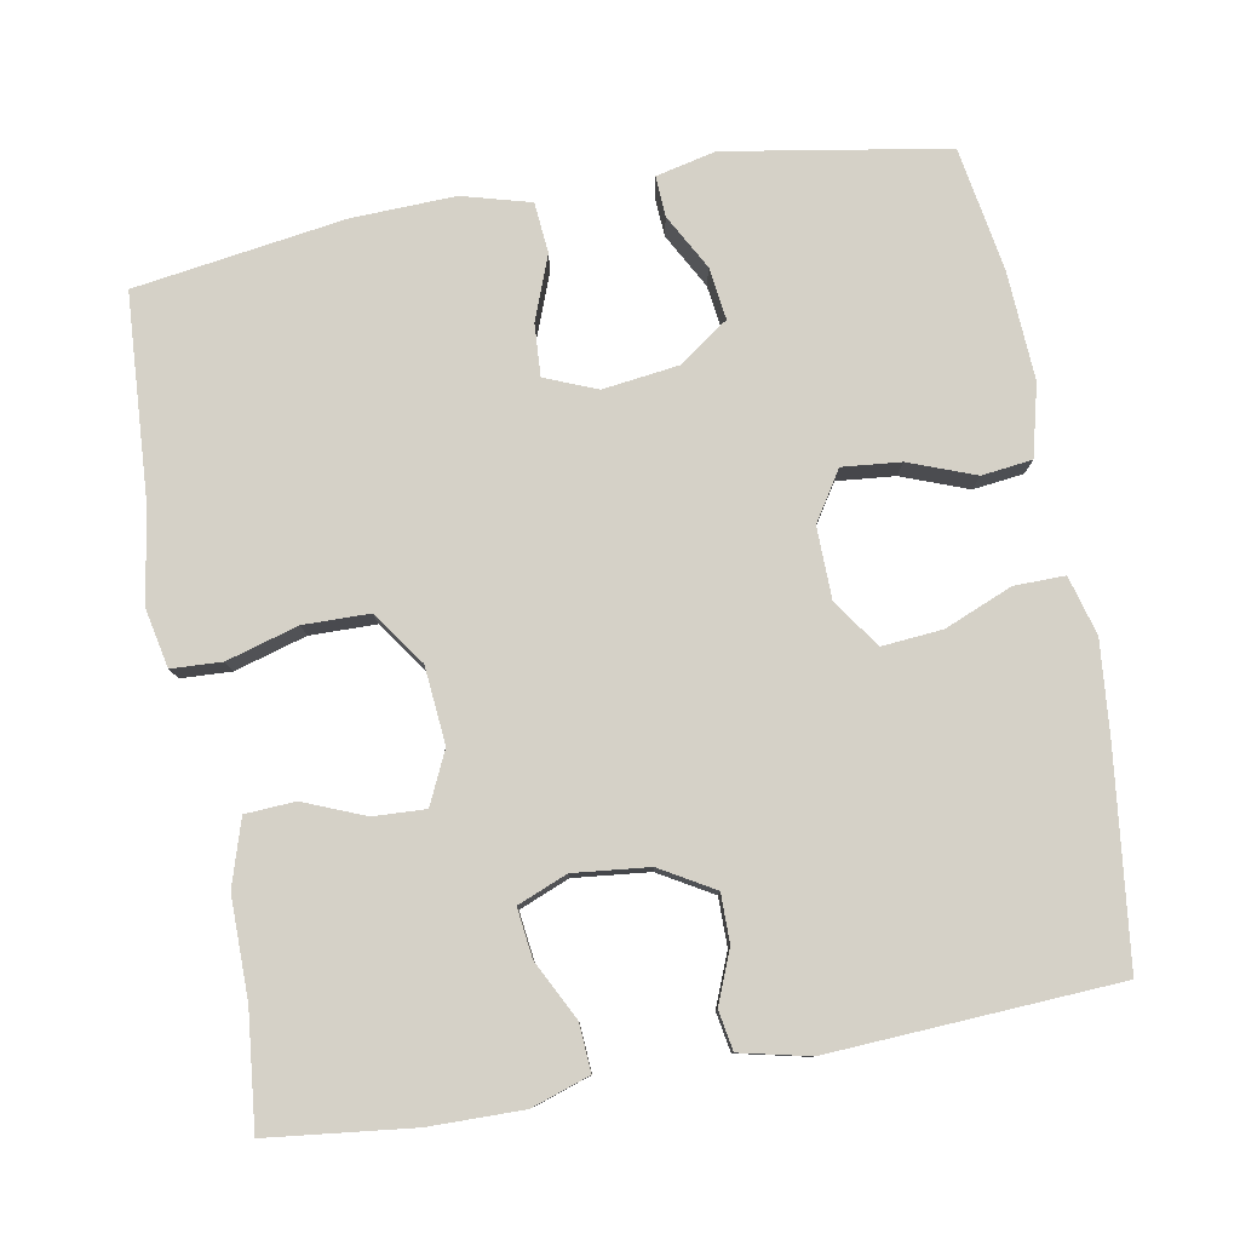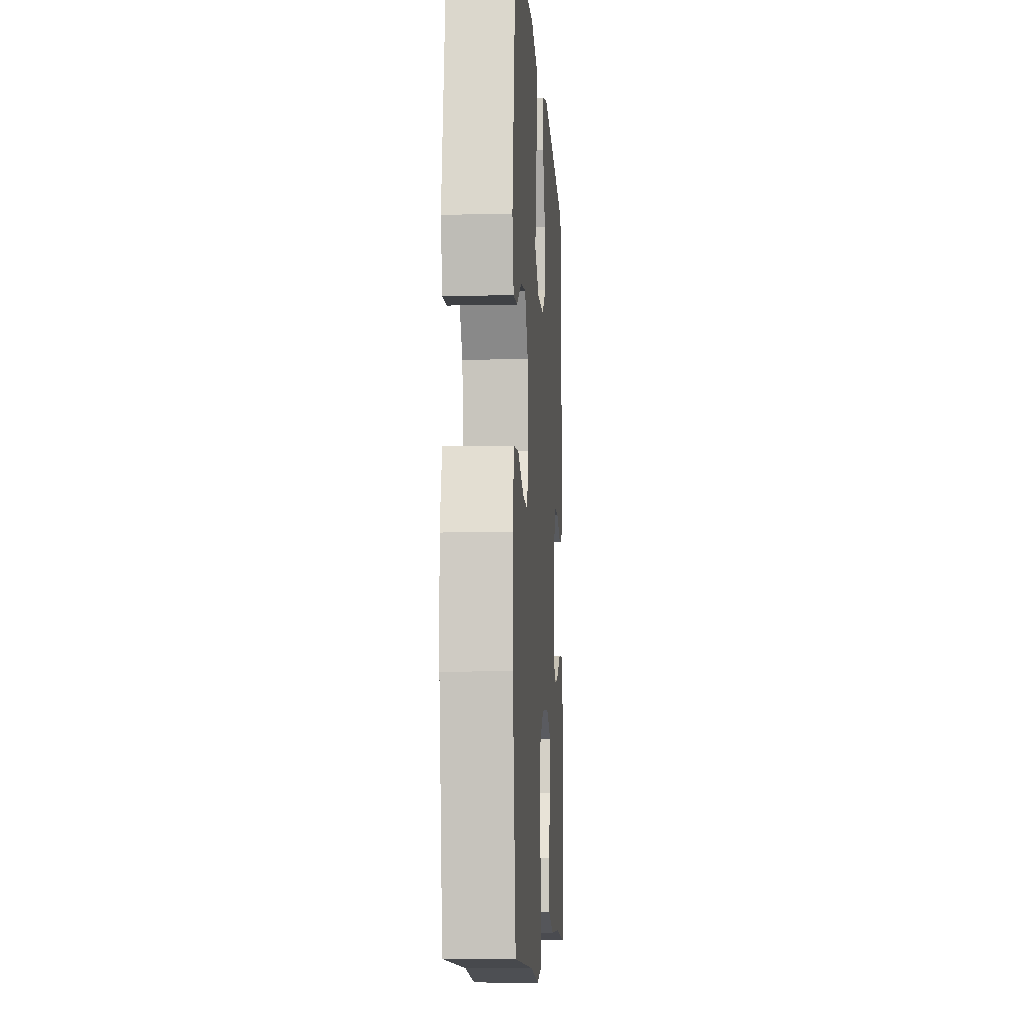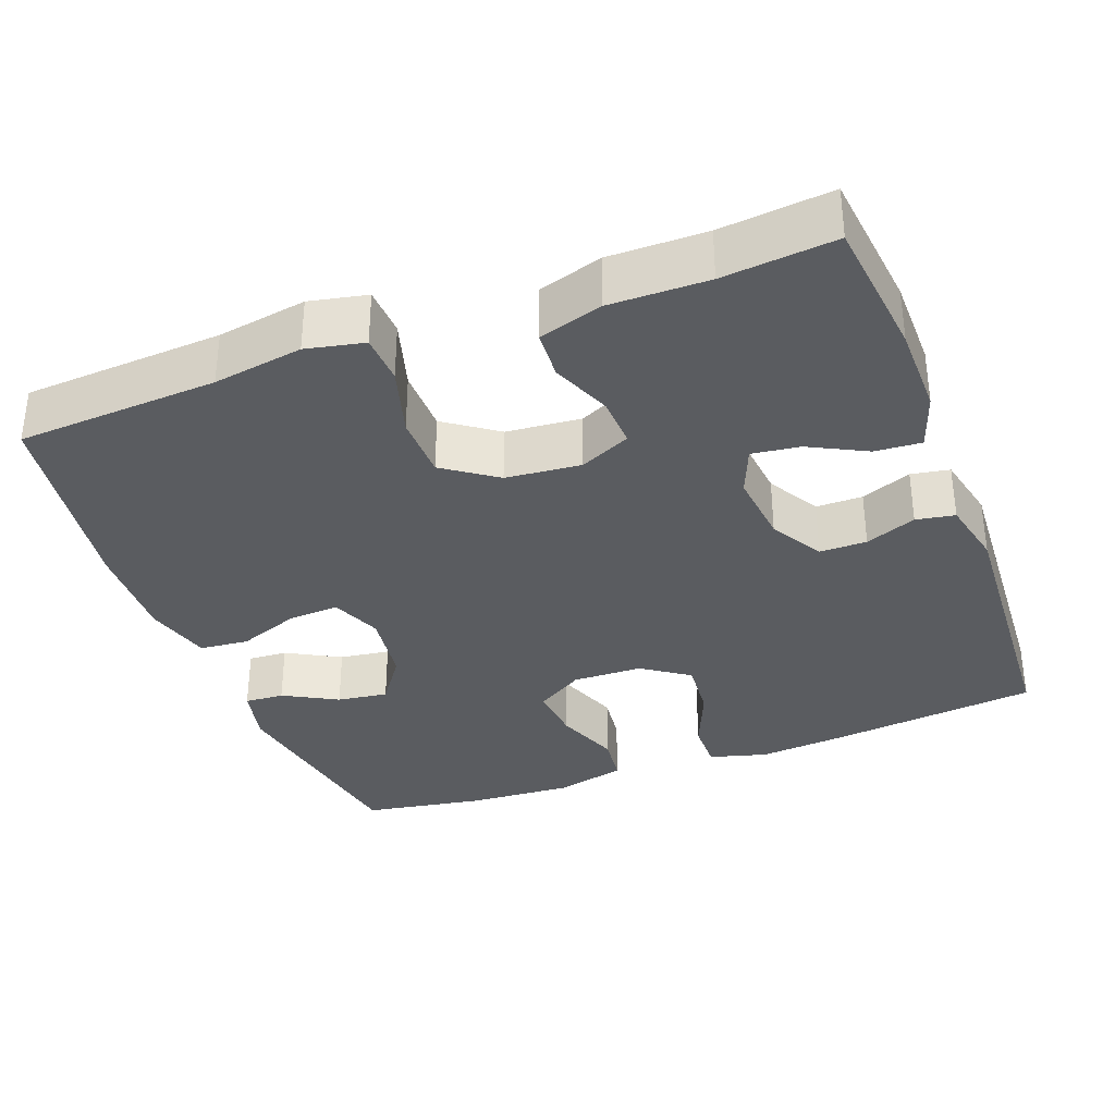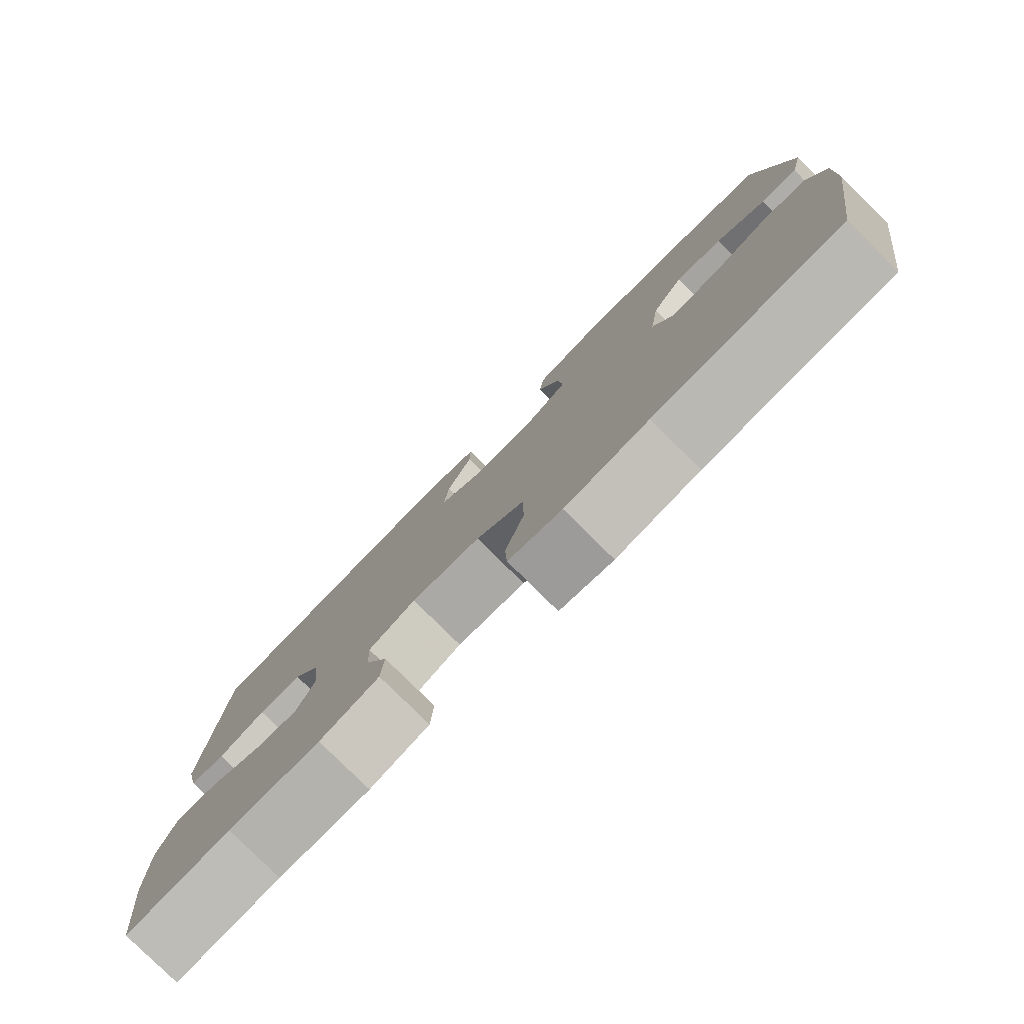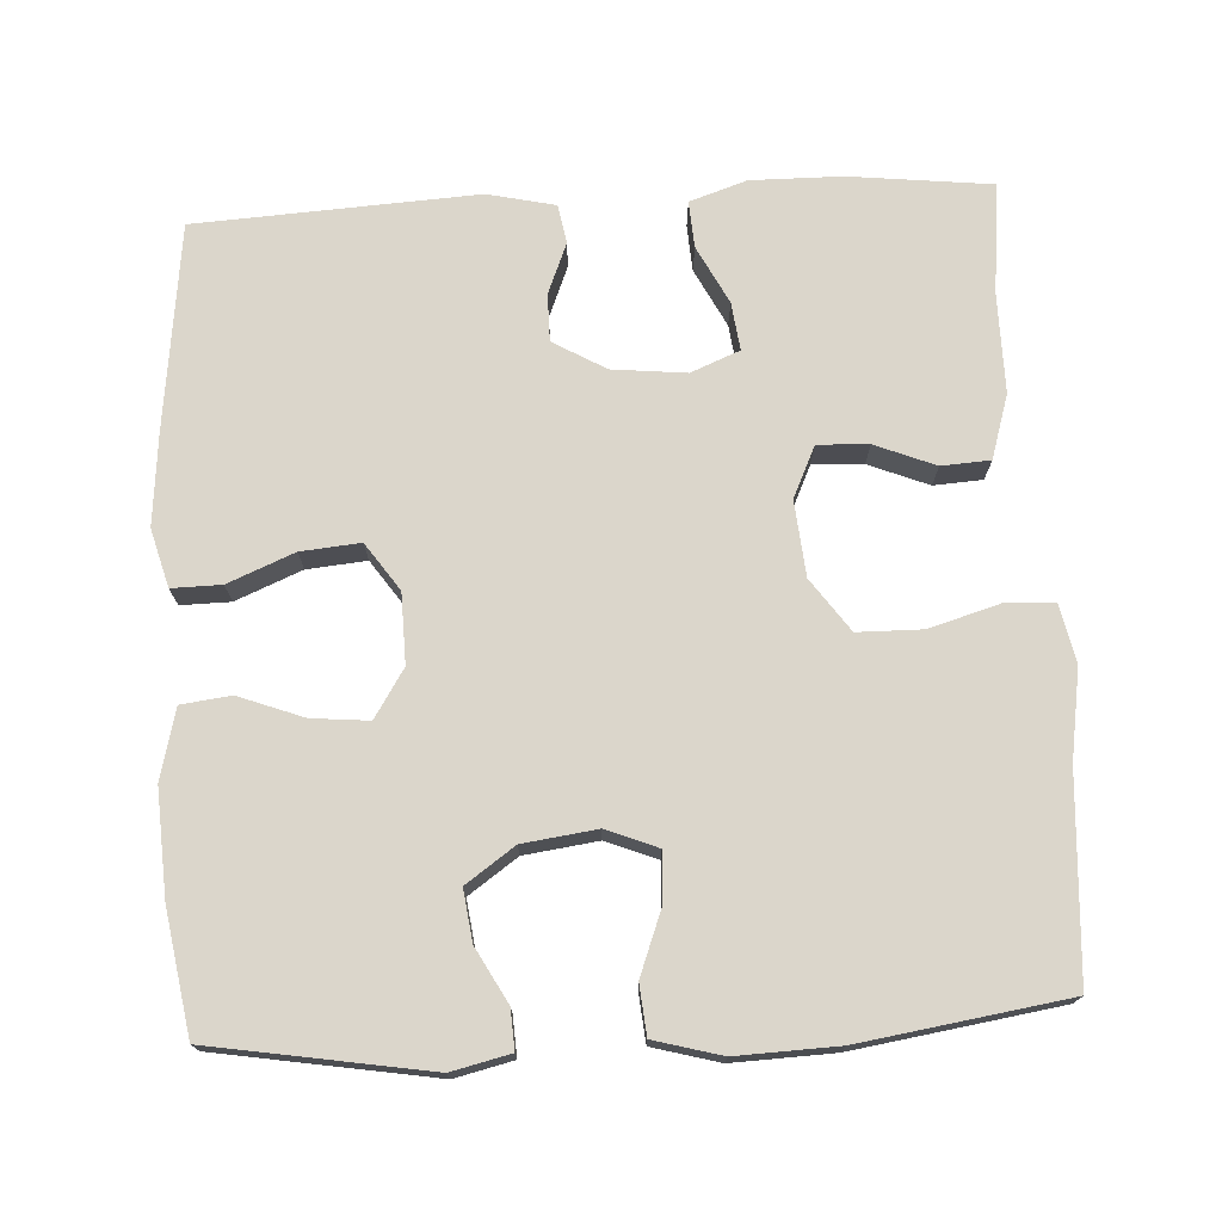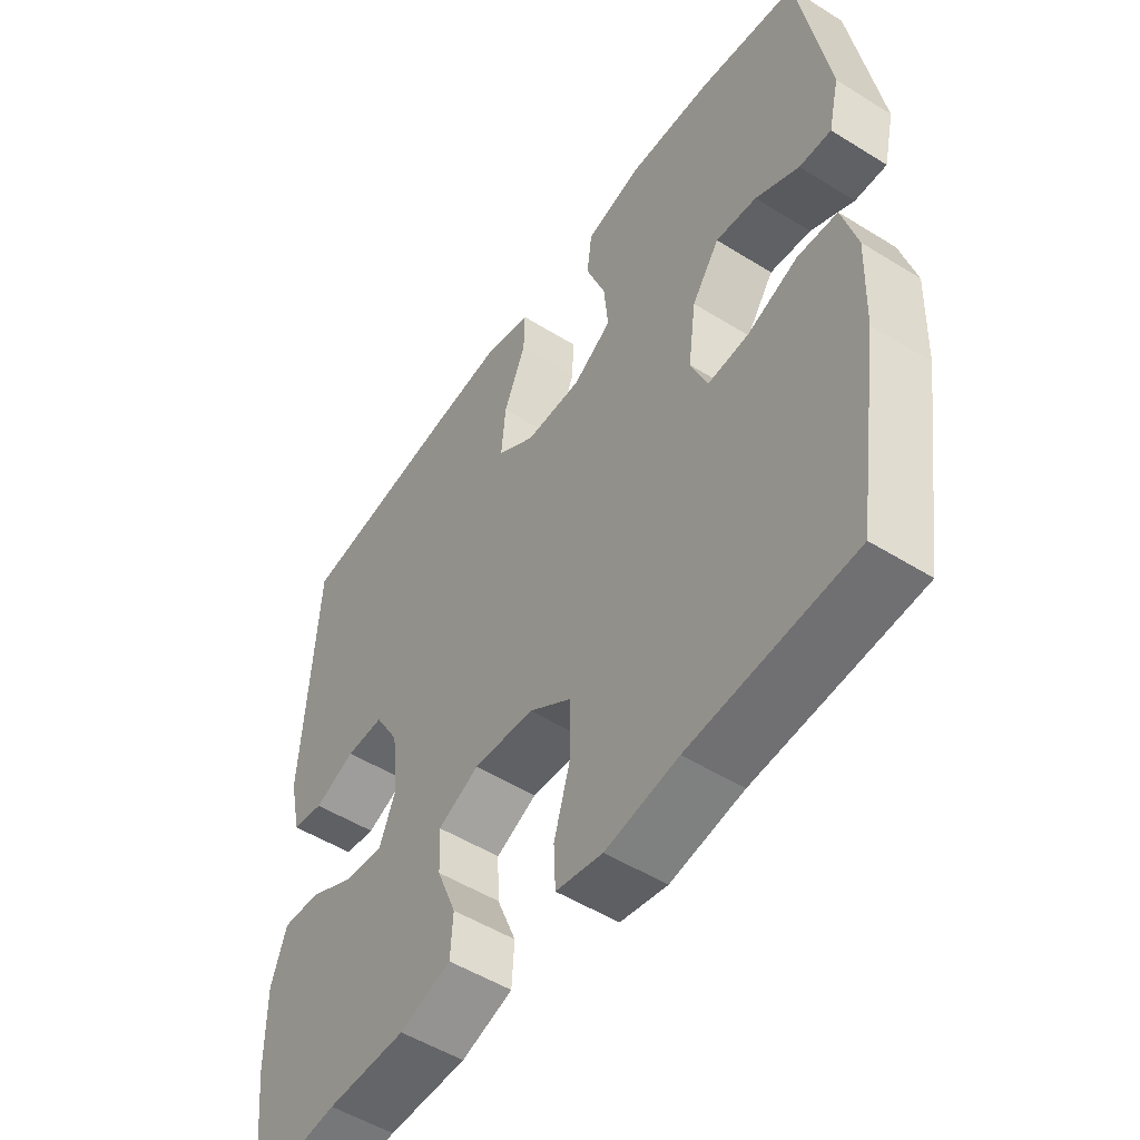
<metadata>
{"format":"obj","ext":"obj","renderer":"f3d","projection":"perspective","resolution":1024,"background":"white","views":[{"elev":79.6,"azim":-100.1,"up":"+Y"},{"elev":-8.7,"azim":93.7,"up":"+Z"},{"elev":-34.1,"azim":-159.4,"up":"+Y"},{"elev":-79.9,"azim":45.3,"up":"+Z"},{"elev":73.5,"azim":86.9,"up":"+Y"},{"elev":-52.0,"azim":56.1,"up":"+Z"}]}
</metadata>
<code>
v 0.5 0.07 0.5
v 0.547 0.07 0.216
v 0.529 0.07 0.139
v 0.477 0.07 0.142
v 0.406 0.07 0.181
v 0.339 0.07 0.19
v 0.294 0.07 0.126
v 0.281 0.07 0.029
v 0.308 0.07 -0.038
v 0.375 0.07 -0.034
v 0.457 0.07 -0.003
v 0.522 0.07 -0.009
v 0.546 0.07 -0.097
v 0.541 0.07 -0.23
v 0.5 0.07 -0.5
v 0.235 0.07 -0.516
v 0.117 0.07 -0.535
v 0.041 0.07 -0.519
v 0.038 0.07 -0.454
v 0.065 0.07 -0.362
v 0.064 0.07 -0.277
v -0.005 0.07 -0.228
v -0.104 0.07 -0.219
v -0.171 0.07 -0.25
v -0.168 0.07 -0.317
v -0.136 0.07 -0.396
v -0.14 0.07 -0.46
v -0.224 0.07 -0.486
v -0.353 0.07 -0.485
v -0.5 0.07 -0.5
v -0.521 0.07 -0.314
v -0.522 0.07 -0.194
v -0.497 0.07 -0.119
v -0.436 0.07 -0.123
v -0.36 0.07 -0.162
v -0.297 0.07 -0.17
v -0.271 0.07 -0.106
v -0.281 0.07 -0.009
v -0.321 0.07 0.06
v -0.383 0.07 0.06
v -0.45 0.07 0.033
v -0.501 0.07 0.042
v -0.521 0.07 0.131
v -0.5 0.07 0.5
v -0.229 0.07 0.532
v -0.109 0.07 0.543
v -0.033 0.07 0.522
v -0.034 0.07 0.457
v -0.07 0.07 0.37
v -0.077 0.07 0.292
v -0.015 0.07 0.249
v 0.077 0.07 0.247
v 0.14 0.07 0.287
v 0.133 0.07 0.362
v 0.101 0.07 0.447
v 0.109 0.07 0.512
v 0.201 0.07 0.535
v 0.339 0.07 0.527
v 0.5 0 0.5
v 0.547 0 0.216
v 0.529 0 0.139
v 0.477 0 0.142
v 0.406 0 0.181
v 0.339 0 0.19
v 0.294 0 0.126
v 0.281 0 0.029
v 0.308 0 -0.038
v 0.375 0 -0.034
v 0.457 0 -0.003
v 0.522 0 -0.009
v 0.546 0 -0.097
v 0.541 0 -0.23
v 0.5 0 -0.5
v 0.235 0 -0.516
v 0.117 0 -0.535
v 0.041 0 -0.519
v 0.038 0 -0.454
v 0.065 0 -0.362
v 0.064 0 -0.277
v -0.005 0 -0.228
v -0.104 0 -0.219
v -0.171 0 -0.25
v -0.168 0 -0.317
v -0.136 0 -0.396
v -0.14 0 -0.46
v -0.224 0 -0.486
v -0.353 0 -0.485
v -0.5 0 -0.5
v -0.521 0 -0.314
v -0.522 0 -0.194
v -0.497 0 -0.119
v -0.436 0 -0.123
v -0.36 0 -0.162
v -0.297 0 -0.17
v -0.271 0 -0.106
v -0.281 0 -0.009
v -0.321 0 0.06
v -0.383 0 0.06
v -0.45 0 0.033
v -0.501 0 0.042
v -0.521 0 0.131
v -0.5 0 0.5
v -0.229 0 0.532
v -0.109 0 0.543
v -0.033 0 0.522
v -0.034 0 0.457
v -0.07 0 0.37
v -0.077 0 0.292
v -0.015 0 0.249
v 0.077 0 0.247
v 0.14 0 0.287
v 0.133 0 0.362
v 0.101 0 0.447
v 0.109 0 0.512
v 0.201 0 0.535
v 0.339 0 0.527
f 54 55 56 57
f 53 54 57 58
f 46 47 48 49
f 46 49 50
f 45 46 50
f 44 45 50
f 43 44 50 51
f 40 41 42 43
f 39 40 43 51
f 32 33 34 35
f 32 35 36
f 29 30 31 32
f 29 32 36
f 28 29 36 37
f 25 26 27 28
f 24 25 28 37
f 17 18 19 20
f 16 17 20 21
f 15 16 21
f 14 15 21 22
f 10 11 12 13
f 9 10 13 14
f 2 3 4 5
f 2 5 6
f 53 58 1 2
f 52 53 2 6
f 38 39 51 52
f 38 52 6 7
f 23 24 37 38
f 23 38 7 8
f 9 14 22 23
f 8 9 23
f 115 114 113 112
f 116 115 112 111
f 107 106 105 104
f 108 107 104
f 108 104 103
f 108 103 102
f 109 108 102 101
f 101 100 99 98
f 109 101 98 97
f 93 92 91 90
f 94 93 90
f 90 89 88 87
f 94 90 87
f 95 94 87 86
f 86 85 84 83
f 95 86 83 82
f 78 77 76 75
f 79 78 75 74
f 79 74 73
f 80 79 73 72
f 71 70 69 68
f 72 71 68 67
f 63 62 61 60
f 64 63 60
f 60 59 116 111
f 64 60 111 110
f 110 109 97 96
f 65 64 110 96
f 96 95 82 81
f 66 65 96 81
f 81 80 72 67
f 81 67 66
f 1 59 60 2
f 2 60 61 3
f 3 61 62 4
f 4 62 63 5
f 5 63 64 6
f 6 64 65 7
f 7 65 66 8
f 8 66 67 9
f 9 67 68 10
f 10 68 69 11
f 11 69 70 12
f 12 70 71 13
f 13 71 72 14
f 14 72 73 15
f 15 73 74 16
f 16 74 75 17
f 17 75 76 18
f 18 76 77 19
f 19 77 78 20
f 20 78 79 21
f 21 79 80 22
f 22 80 81 23
f 23 81 82 24
f 24 82 83 25
f 25 83 84 26
f 26 84 85 27
f 27 85 86 28
f 28 86 87 29
f 29 87 88 30
f 30 88 89 31
f 31 89 90 32
f 32 90 91 33
f 33 91 92 34
f 34 92 93 35
f 35 93 94 36
f 36 94 95 37
f 37 95 96 38
f 38 96 97 39
f 39 97 98 40
f 40 98 99 41
f 41 99 100 42
f 42 100 101 43
f 43 101 102 44
f 44 102 103 45
f 45 103 104 46
f 46 104 105 47
f 47 105 106 48
f 48 106 107 49
f 49 107 108 50
f 50 108 109 51
f 51 109 110 52
f 52 110 111 53
f 53 111 112 54
f 54 112 113 55
f 55 113 114 56
f 56 114 115 57
f 57 115 116 58
f 58 116 59 1

</code>
